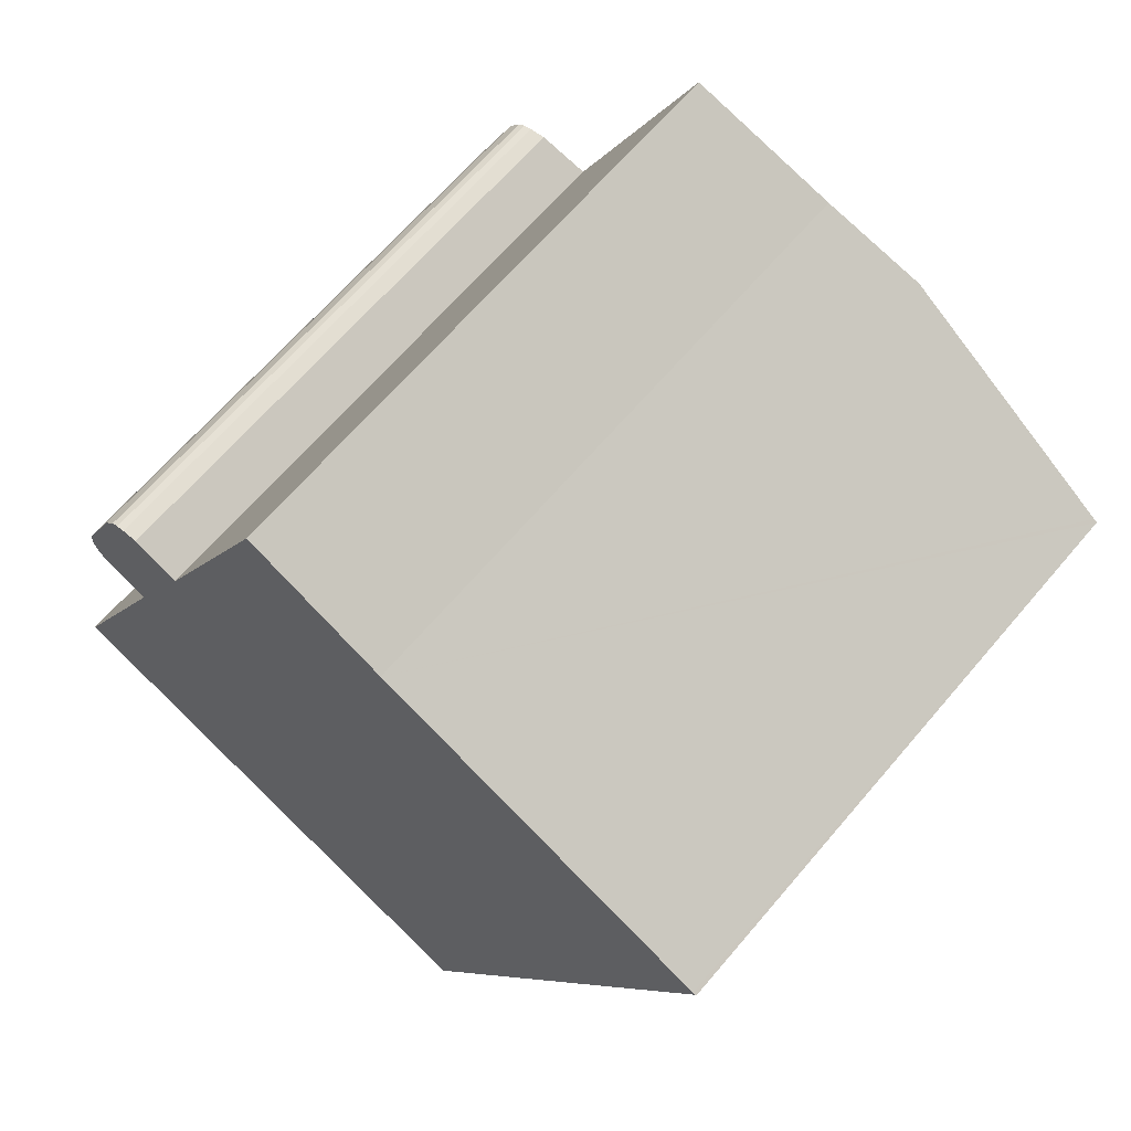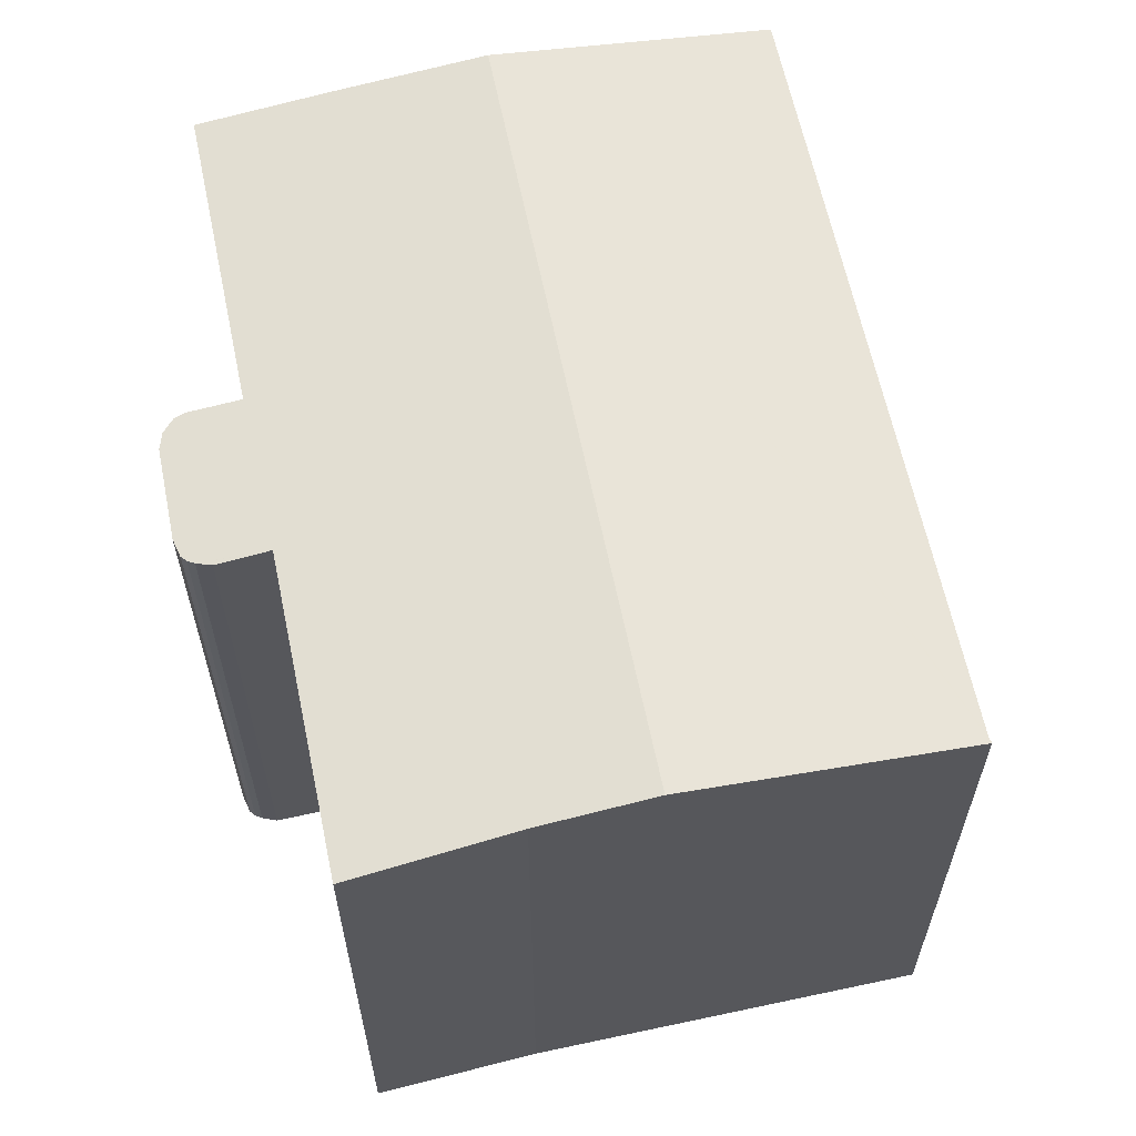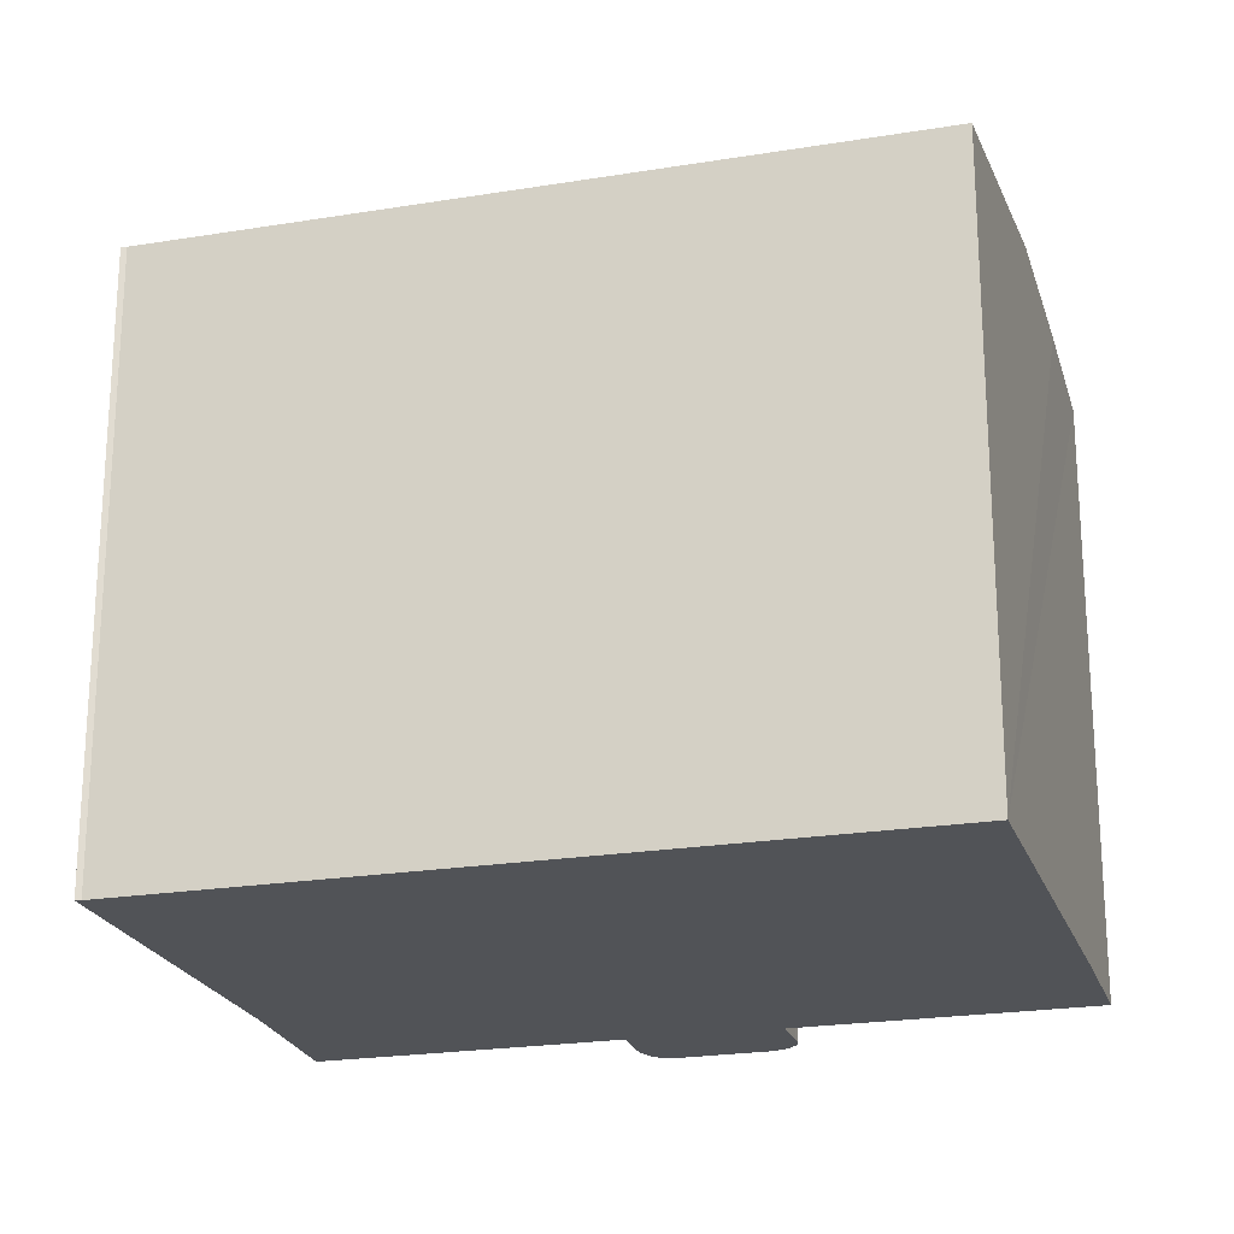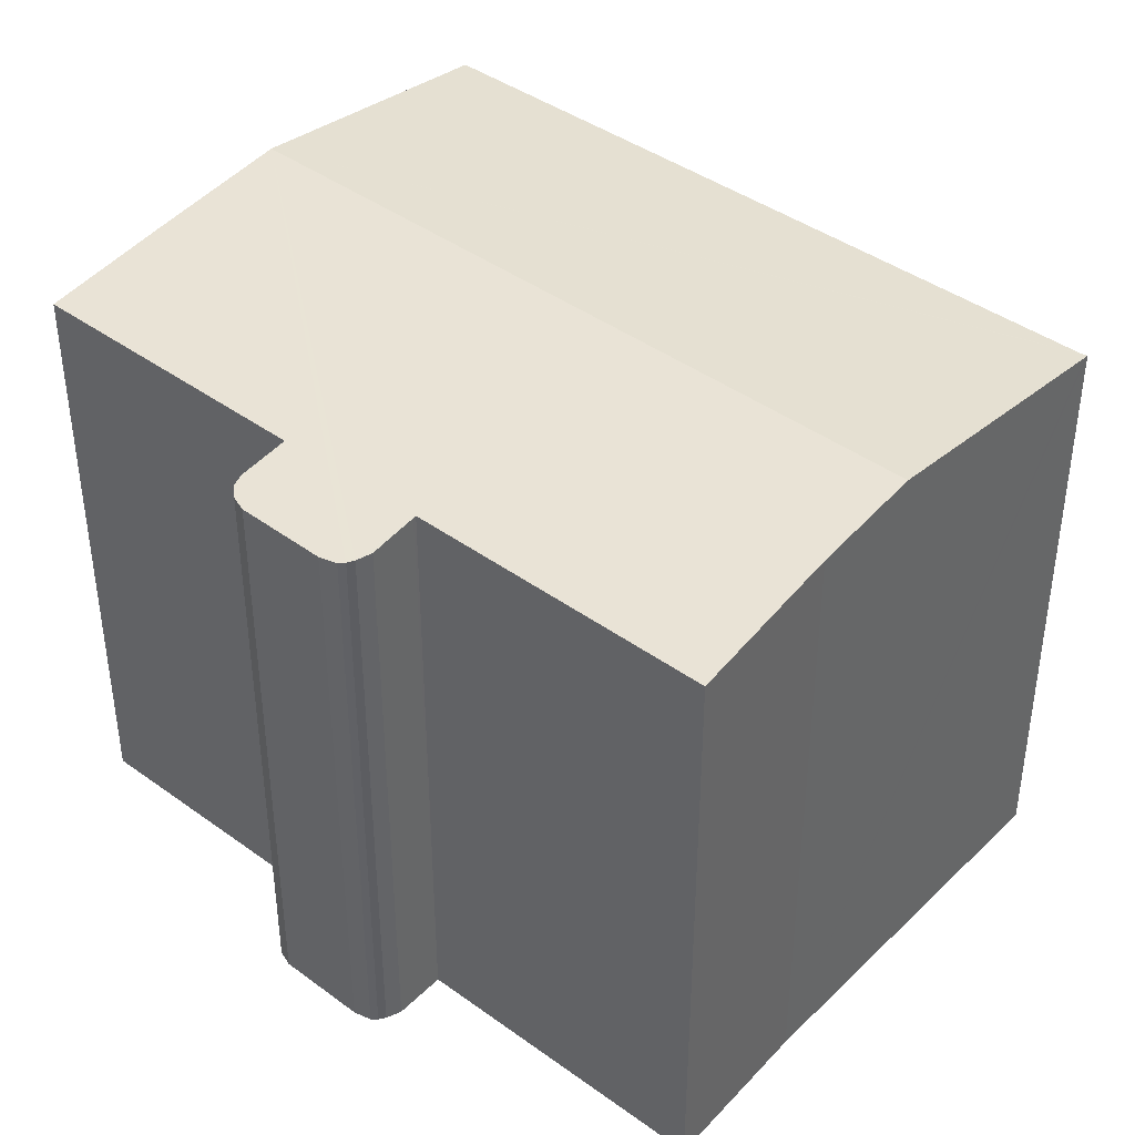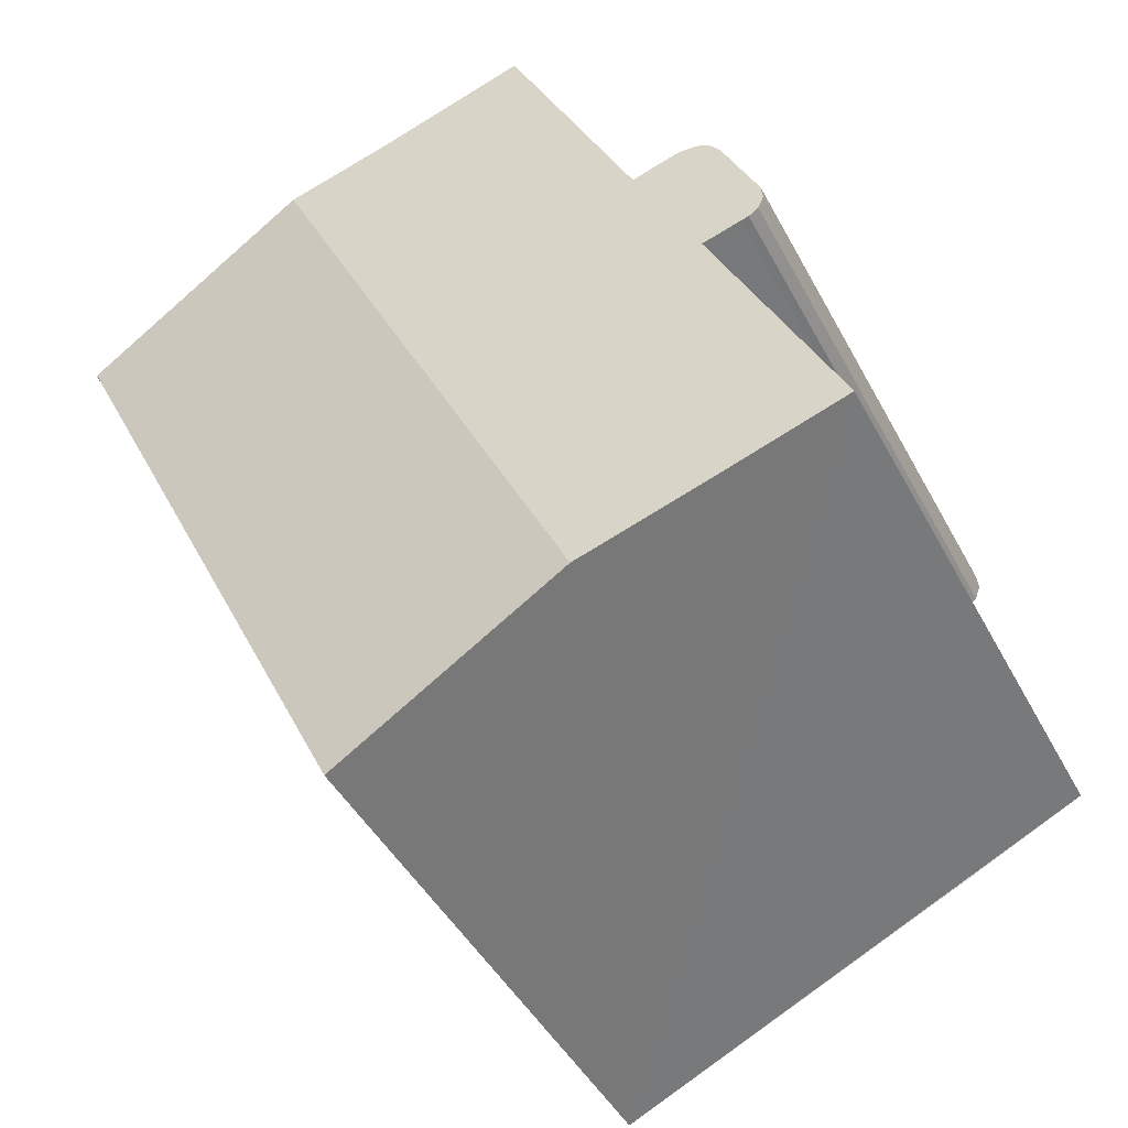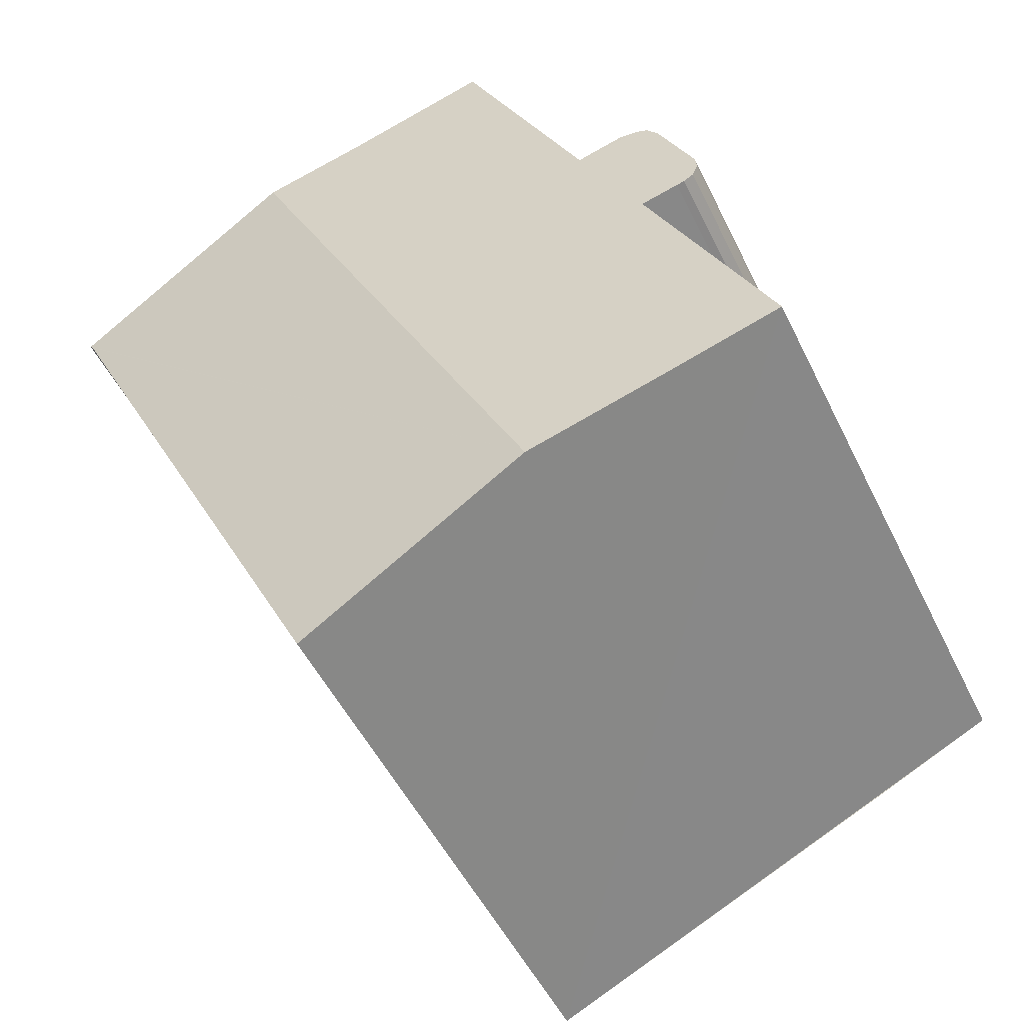
<metadata>
{"format":"obj","ext":"obj","renderer":"f3d","projection":"perspective","resolution":1024,"background":"white","views":[{"elev":65.5,"azim":40.3,"up":"+Z"},{"elev":63.1,"azim":13.8,"up":"+Y"},{"elev":-22.2,"azim":131.8,"up":"+Y"},{"elev":41.6,"azim":-23.2,"up":"+Y"},{"elev":-44.7,"azim":-153.5,"up":"+Z"},{"elev":-51.0,"azim":-154.6,"up":"+Z"}]}
</metadata>
<code>
v  6.107 18.6 12.85
v  4.23 18.38 13.58
v  4.726 18.43 13.54
v  6.199 18.62 12.81
v  14.86 19.19 19.14
v  10.39 18.62 21.56
v  18.05 19.59 17.59
v  7.889 19.58 -3.758
v  3.985 18.36 13.55
v  3.774 18.34 13.46
v  3.417 18.32 13.01
v  4.065 18.61 8.502
v  2.211 18.32 10.43
v  2.153 18.34 9.92
v  2.319 18.38 9.443
v  0 18.6 1.139e-15
v  6.475 19.41 -3.094
v  3.664 19.06 -1.774
v  2.868 18.46 9.068
v  2.623 18.43 9.178
v  25.77 18.63 13.82
v  25.89 18.61 13.76
v  25.78 18.62 13.62
v  15.58 18.63 -7.371
v  9.341 19.4 -4.44
v  4.065 -5.206e-16 8.502
v  2.868 -5.553e-16 9.068
v  2.623 -5.62e-16 9.178
v  2.319 -5.782e-16 9.443
v  15.58 4.513e-16 -7.371
v  15.49 18.64 -7.326
v  0 0 0
v  15.49 4.486e-16 -7.326
v  9.341 2.719e-16 -4.44
v  6.475 1.895e-16 -3.094
v  7.889 2.301e-16 -3.758
v  3.664 1.086e-16 -1.774
v  2.211 -6.385e-16 10.43
v  3.417 -7.969e-16 13.01
v  3.774 -8.239e-16 13.46
v  3.985 -8.295e-16 13.55
v  10.39 -1.32e-15 21.56
v  6.199 -7.842e-16 12.81
v  2.153 -6.074e-16 9.92
v  4.23 -8.314e-16 13.58
v  4.726 -8.291e-16 13.54
v  6.107 -7.87e-16 12.85
v  14.86 -1.172e-15 19.14
v  18.05 -1.077e-15 17.59
v  25.77 -8.46e-16 13.82
v  25.89 -8.424e-16 13.76
v  25.78 -8.337e-16 13.62
g defaultobject
f 1 2 3
f 2 1 4
f 5 4 6
f 4 5 7
f 4 7 8
f 4 8 2
f 2 8 9
f 9 8 10
f 10 8 11
f 11 8 12
f 11 12 13
f 13 12 14
f 14 12 15
f 12 8 16
f 16 8 17
f 16 17 18
f 15 19 20
f 19 15 12
f 21 8 7
f 8 21 22
f 8 22 23
f 8 23 24
f 8 24 25
f 26 19 12
f 19 26 27
f 27 20 19
f 20 27 28
f 28 15 20
f 15 28 29
f 30 31 24
f 31 30 25
f 25 30 8
f 8 30 17
f 17 30 18
f 18 30 16
f 16 30 32
f 32 30 33
f 32 33 34
f 32 34 35
f 35 34 36
f 32 35 37
f 16 26 12
f 26 16 32
f 38 11 13
f 11 38 39
f 11 40 10
f 40 11 39
f 10 41 9
f 41 10 40
f 4 42 6
f 42 4 43
f 29 14 15
f 14 29 44
f 44 13 14
f 13 44 38
f 9 45 2
f 45 9 41
f 2 46 3
f 46 2 45
f 1 43 4
f 43 1 3
f 43 3 46
f 43 46 47
f 6 48 5
f 48 6 42
f 48 7 5
f 7 48 21
f 21 48 22
f 22 48 49
f 22 49 50
f 22 50 51
f 22 52 23
f 52 22 51
f 23 30 24
f 30 23 52
f 38 26 39
f 26 38 27
f 27 38 44
f 27 44 29
f 27 29 28
f 50 52 51
f 52 50 49
f 52 49 30
f 30 49 48
f 30 48 42
f 30 42 43
f 30 43 47
f 30 47 46
f 30 46 45
f 30 45 41
f 30 41 40
f 30 40 39
f 30 39 26
f 30 26 32
f 30 32 33
f 33 32 34
f 34 32 36
f 36 32 35
f 35 32 37

</code>
